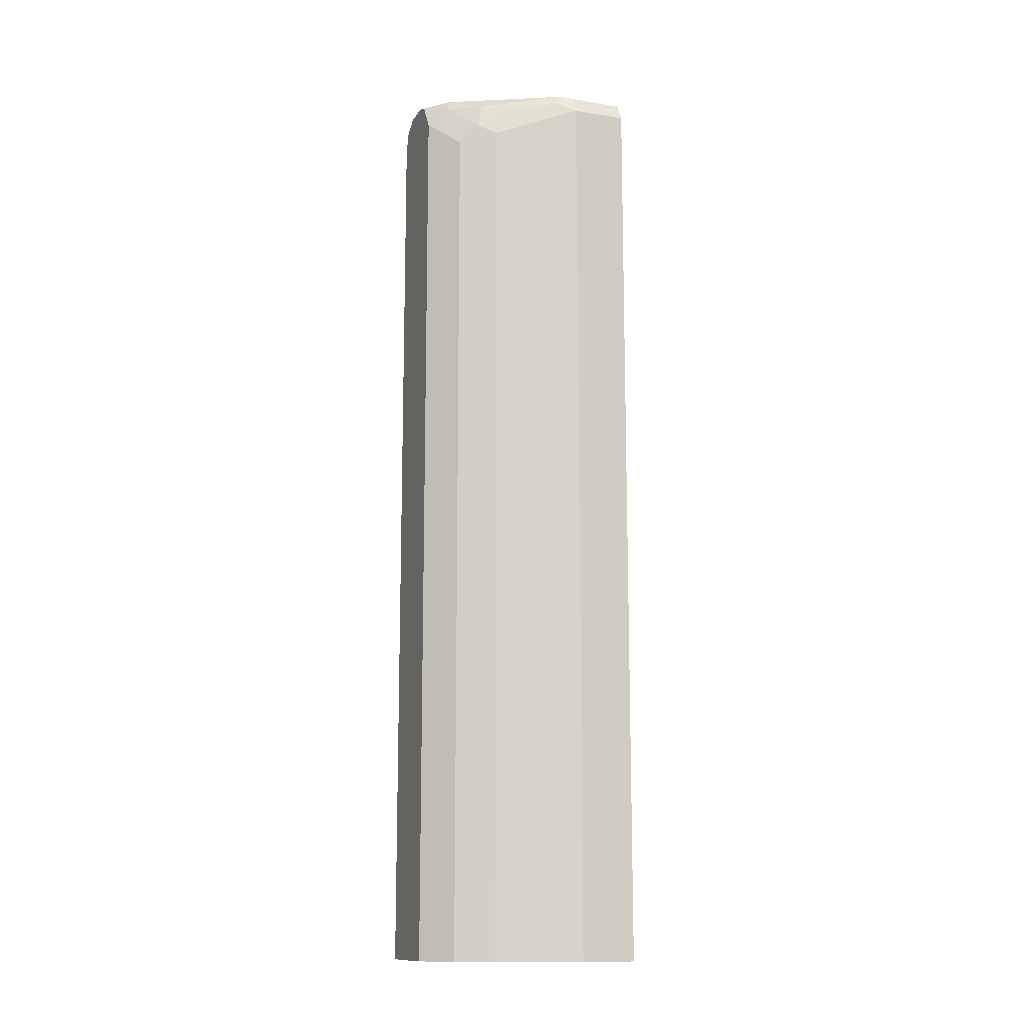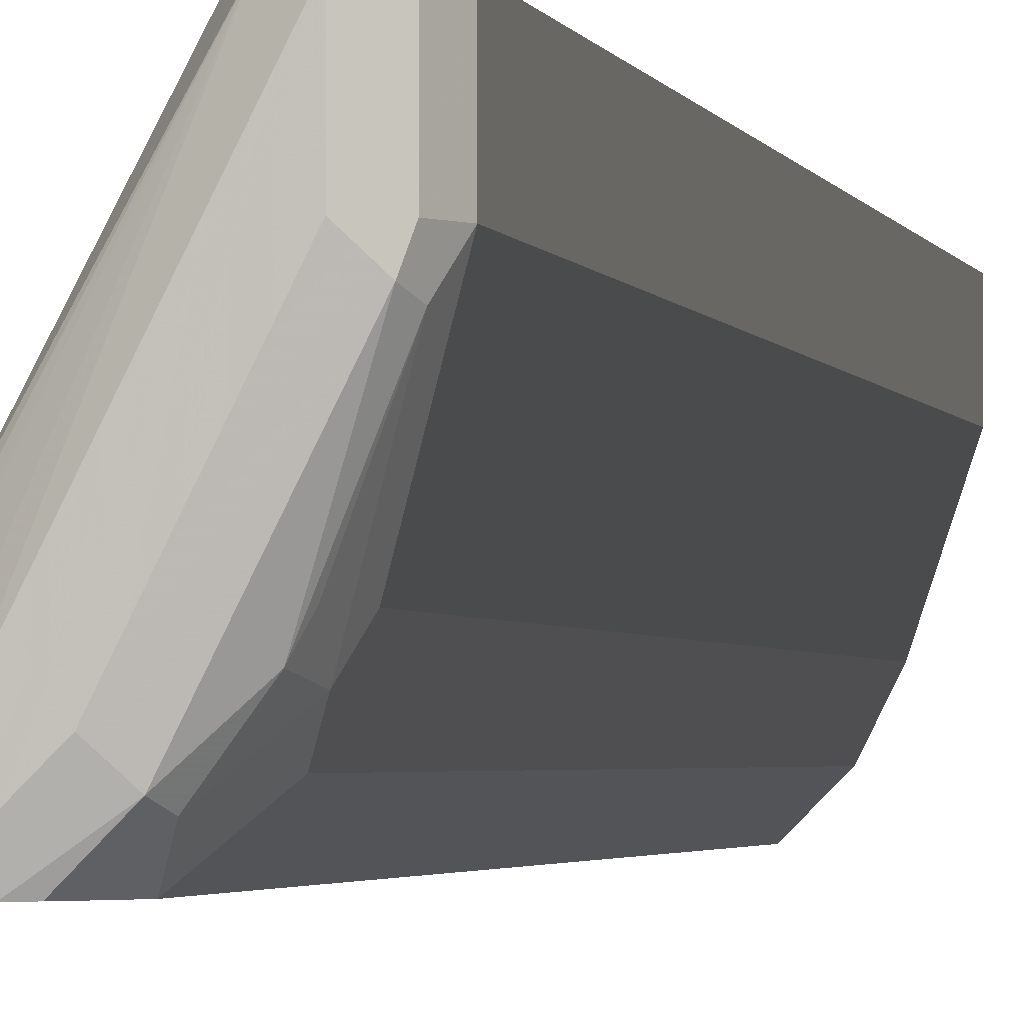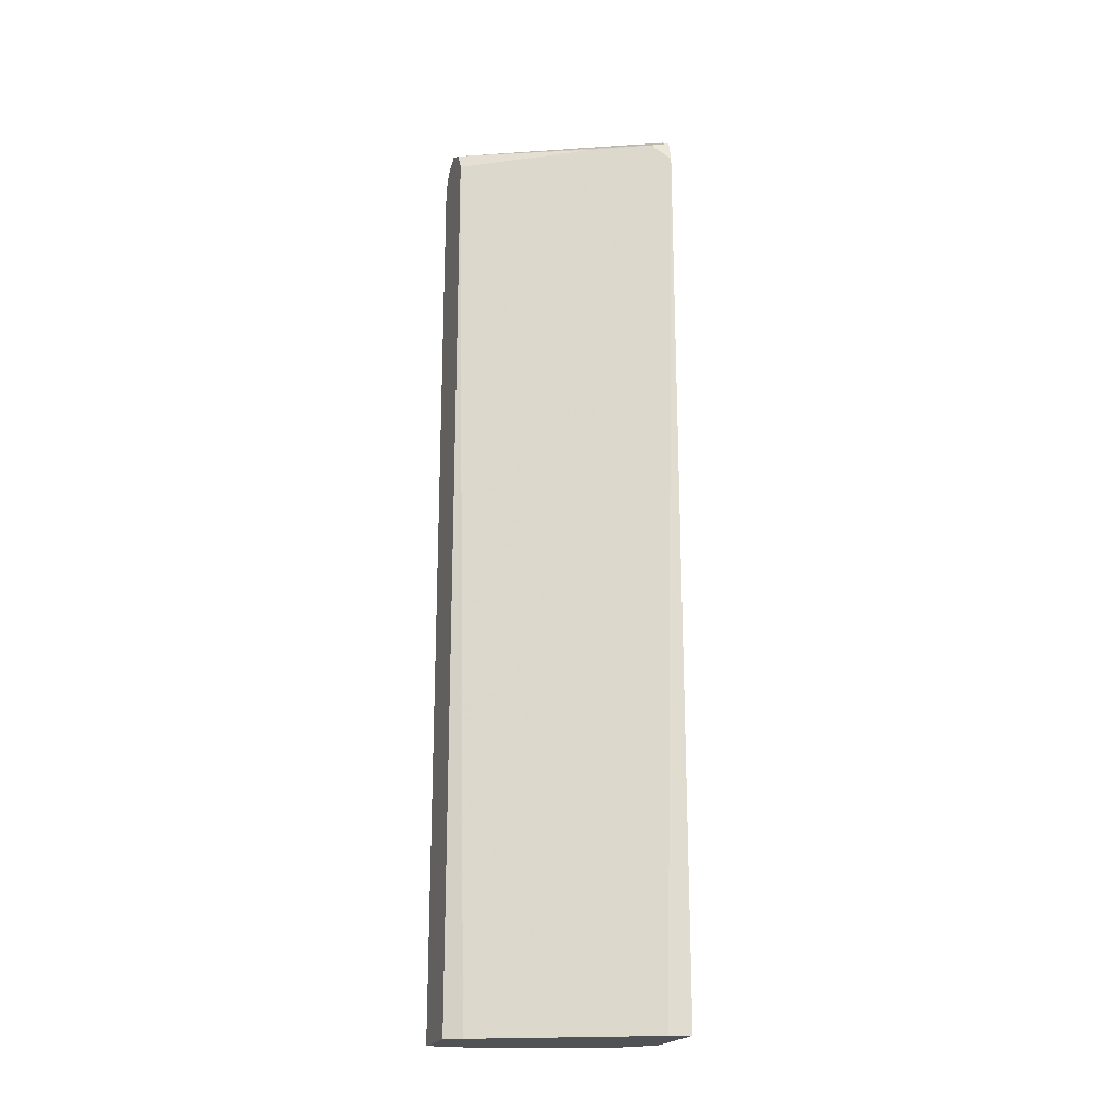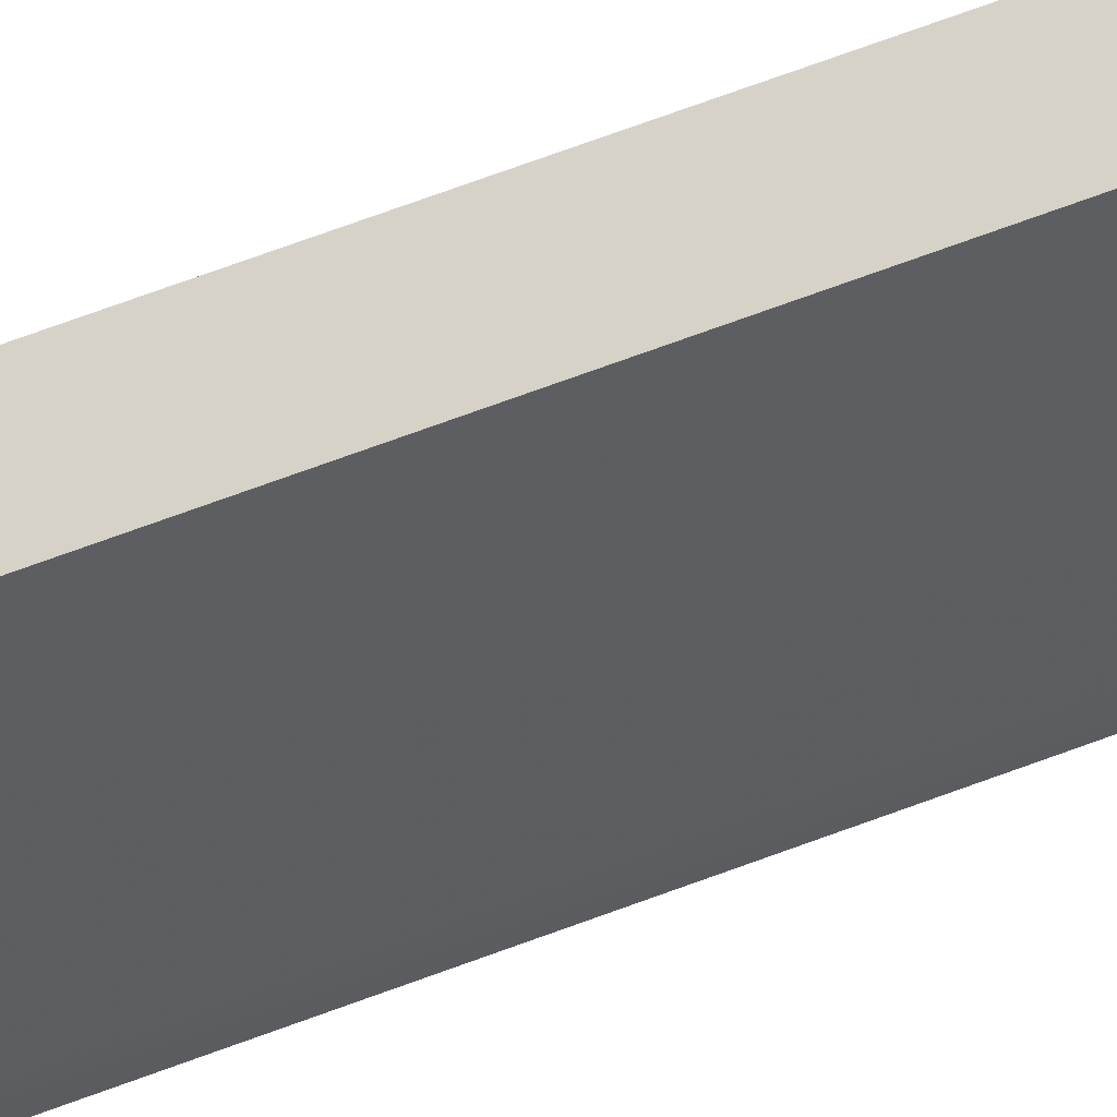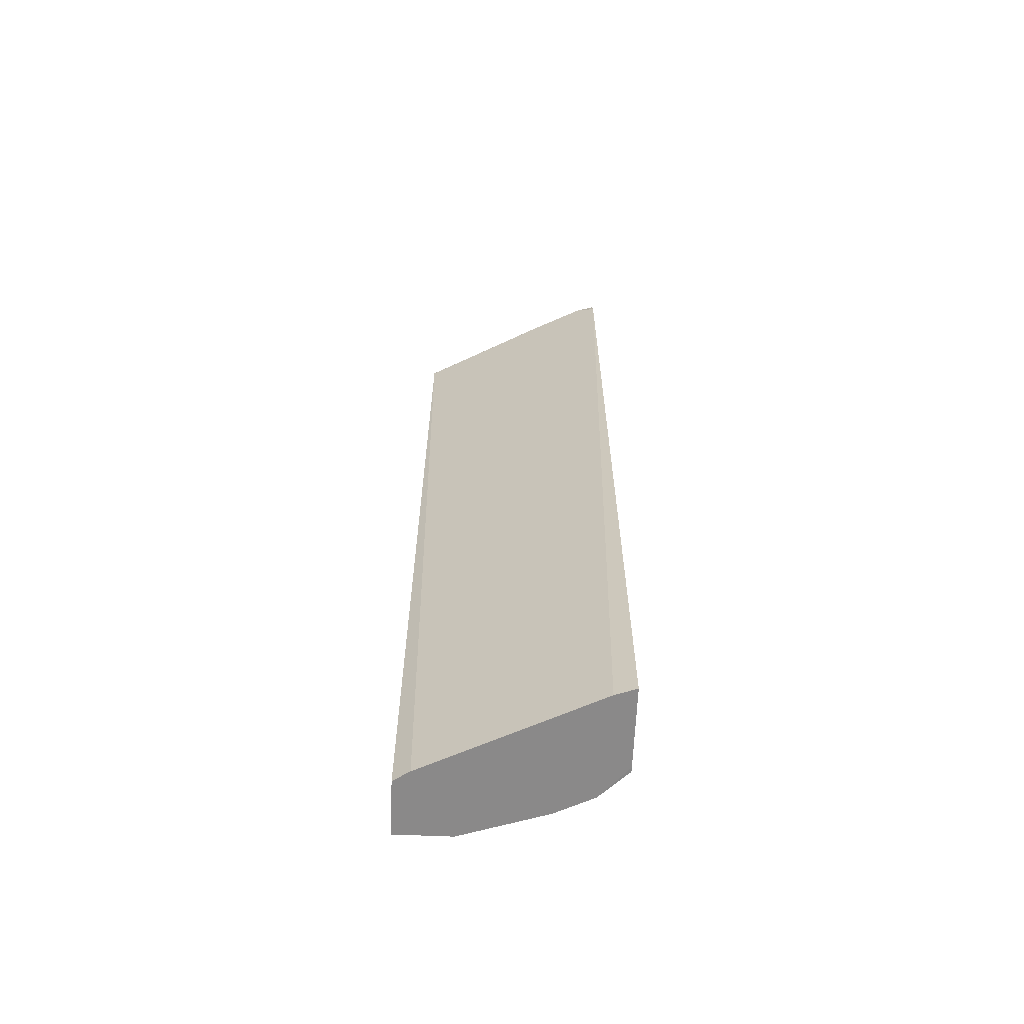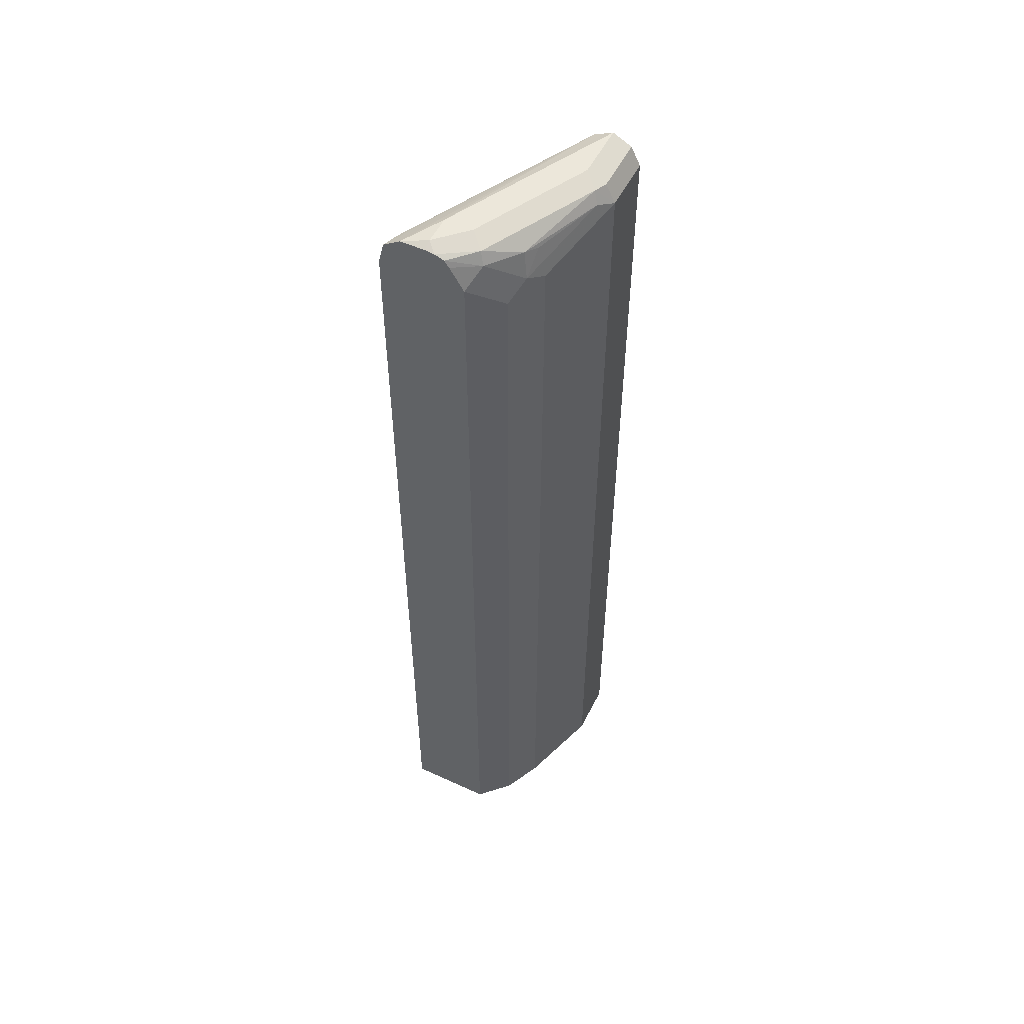
<metadata>
{"format":"obj","ext":"obj","renderer":"f3d","projection":"perspective","resolution":1024,"background":"white","views":[{"elev":-12.8,"azim":-110.5,"up":"+Y"},{"elev":-2.1,"azim":-169.0,"up":"+Z"},{"elev":-20.6,"azim":71.0,"up":"+Y"},{"elev":78.4,"azim":70.4,"up":"+Z"},{"elev":-63.3,"azim":87.6,"up":"+Y"},{"elev":52.9,"azim":-153.7,"up":"+Y"}]}
</metadata>
<code>
v -0.5022 0.6362 0.1331
v -0.4018 0.6362 -0.06695
v -0.5022 0.6362 0.06696
v -0.5245 0.6249 0.1331
v -0.4799 0.6249 0.1331
v -0.3728 0.6316 -0.1115
v -0.4018 0.6362 -0.1004
v -0.4353 0.6362 -0.06695
v -0.519 0.6277 0.05022
v -0.5245 0.6249 0.06696
v -0.5357 0.6026 0.1331
v -0.3629 0.625 -0.1115
v -0.4686 0.6029 0.1331
v -0.3906 0.6138 -0.02231
v -0.3572 0.6138 -0.08929
v -0.3527 0.6182 -0.1115
v -0.4018 0.6319 -0.1115
v -0.4129 0.6306 -0.1115
v -0.452 0.6277 -0.08368
v -0.4855 0.611 -0.05021
v -0.5245 0.6138 0.04464
v -0.5357 0.6026 0.06696
v -0.5357 -0.5024 0.1331
v -0.4683 0.6018 0.1331
v -0.4553 -0.5024 0.1139
v -0.346 0.5916 -0.1115
v -0.3549 -0.5024 -0.08701
v -0.4242 0.6264 -0.1115
v -0.4576 0.6138 -0.08929
v -0.4911 0.5803 -0.05579
v -0.4939 0.6069 -0.03347
v -0.5022 0.5692 -0.03347
v -0.5357 -0.5024 0.06696
v -0.4681 -0.5024 0.1331
v -0.346 -0.5024 -0.1115
v -0.4297 0.6187 -0.1115
v -0.4465 0.5916 -0.1115
v -0.4799 0.558 -0.0781
v -0.4854 -0.5024 -0.06714
v -0.5021 -0.5024 -0.03366
v -0.5022 -0.5024 -0.03347
v -0.441 -0.5024 -0.1115
v -0.4465 -0.5023 -0.1115
v -0.4799 -0.5024 -0.0781
f 22 41 33
f 20 29 30
f 22 32 41
f 22 30 32
f 21 30 22
f 21 31 30
f 20 31 21
f 20 30 31
f 19 29 20
f 11 33 23
f 18 28 19
f 15 27 26
f 15 25 27
f 15 26 16
f 14 25 15
f 14 24 25
f 13 24 14
f 23 33 41
f 19 28 29
f 23 41 40
f 30 39 32
f 23 39 44
f 42 44 43
f 38 44 39
f 37 44 38
f 37 43 44
f 32 40 41
f 32 39 40
f 30 38 39
f 30 37 38
f 23 40 39
f 29 37 30
f 28 36 29
f 26 27 35
f 24 34 25
f 23 25 34
f 23 27 25
f 23 35 27
f 23 42 35
f 23 44 42
f 29 36 37
f 11 22 33
f 4 10 22
f 9 21 22
f 4 22 11
f 3 9 10
f 3 8 9
f 2 5 6
f 2 6 7
f 1 5 2
f 1 13 5
f 1 24 13
f 1 23 34
f 1 11 23
f 1 4 11
f 1 10 4
f 1 3 10
f 1 8 3
f 1 7 8
f 1 2 7
f 9 22 10
f 5 12 6
f 5 13 14
f 1 34 24
f 5 15 16
f 9 20 21
f 5 14 15
f 9 19 20
f 8 19 9
f 8 18 19
f 7 18 8
f 6 18 17
f 6 28 18
f 6 36 28
f 7 17 18
f 6 43 37
f 6 42 43
f 6 35 42
f 6 26 35
f 6 16 26
f 6 12 16
f 6 37 36
f 6 17 7
f 5 16 12

</code>
